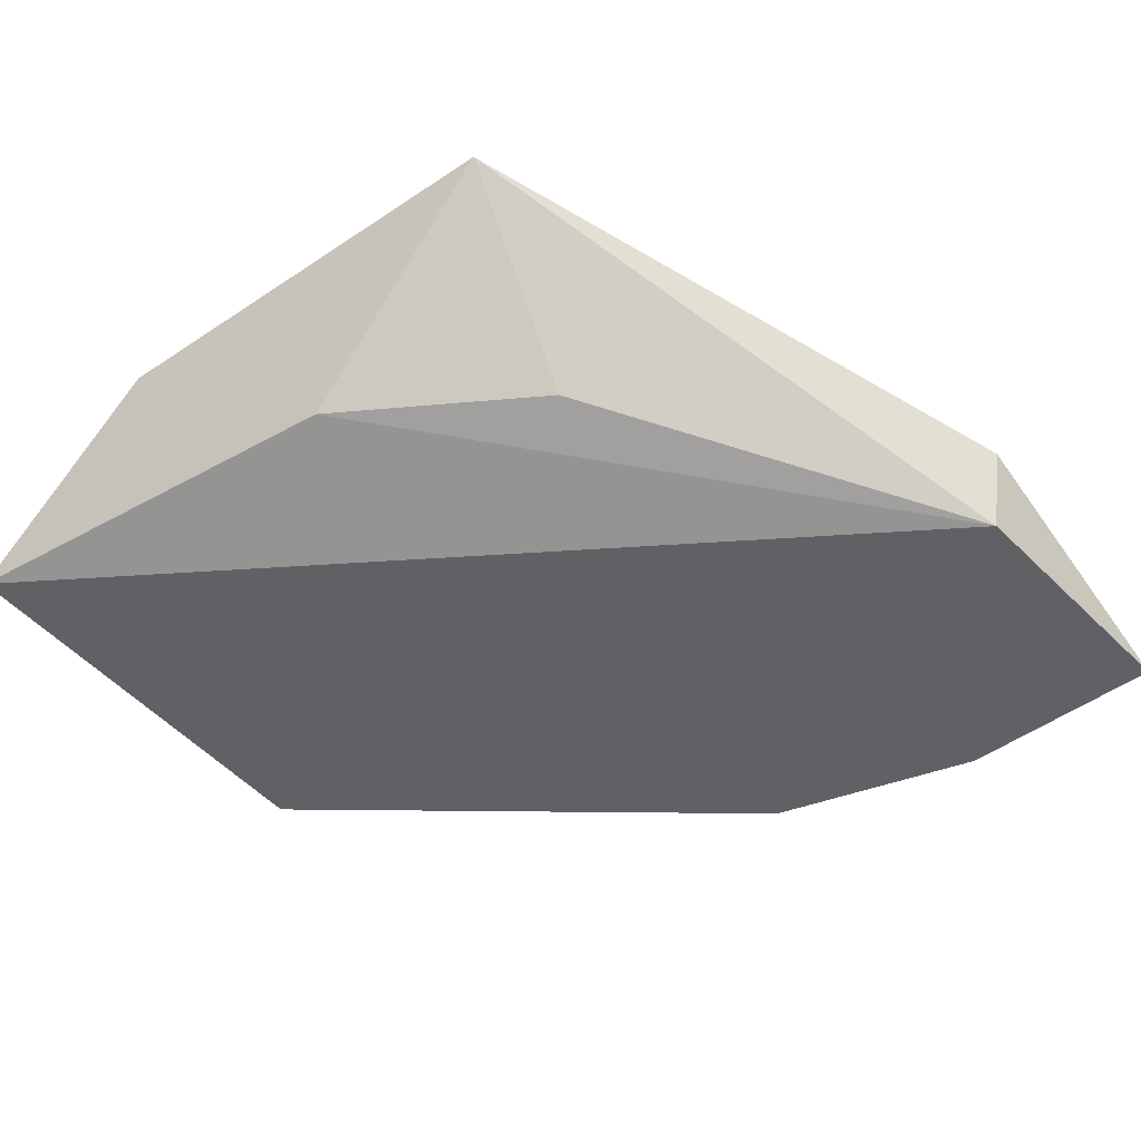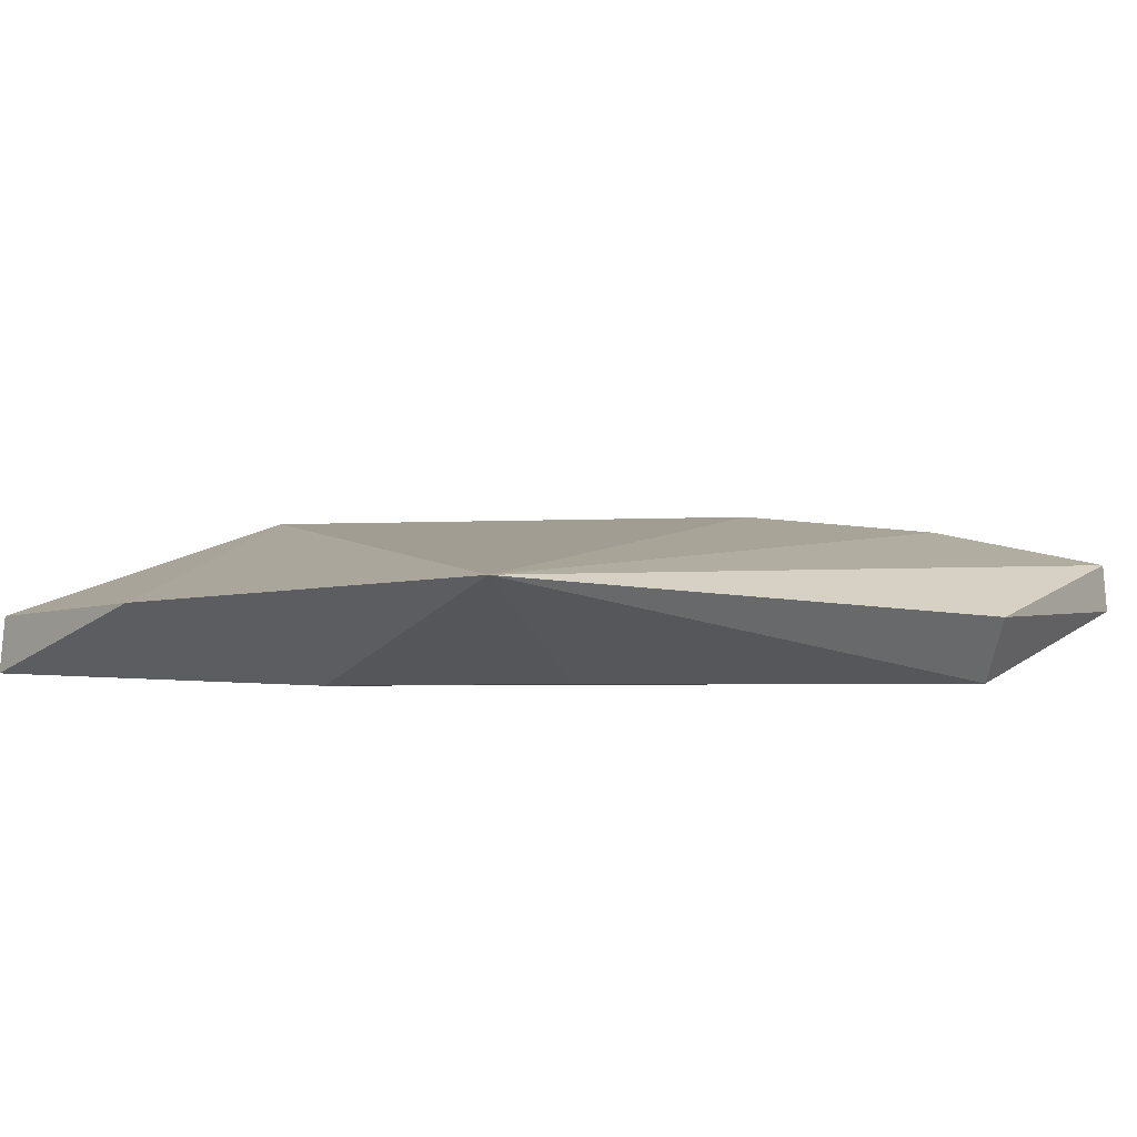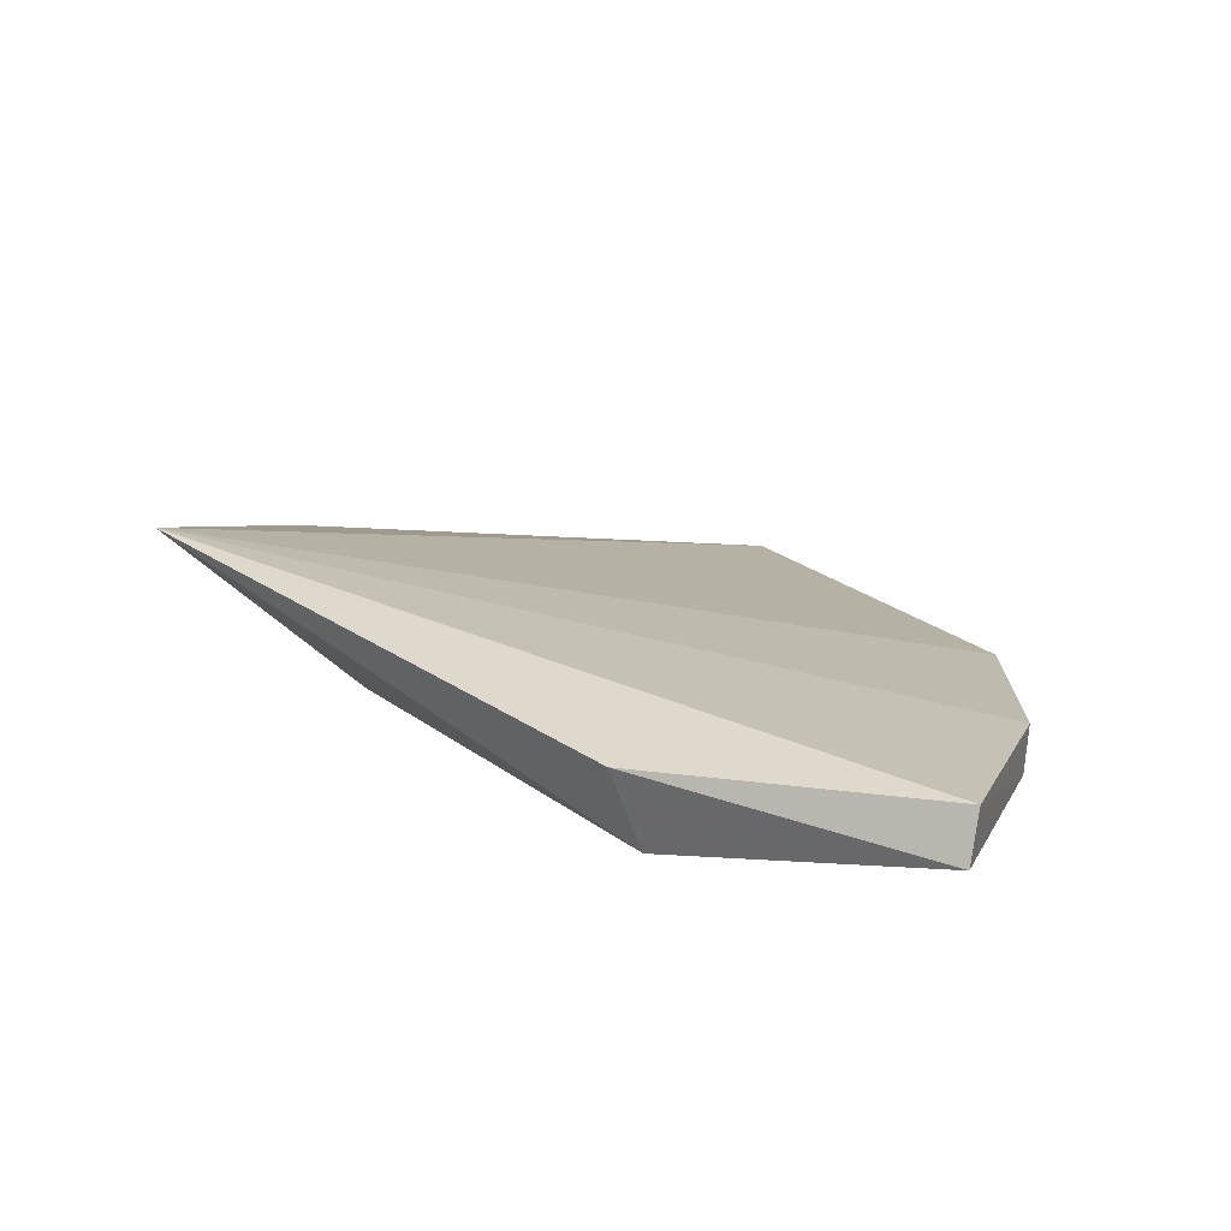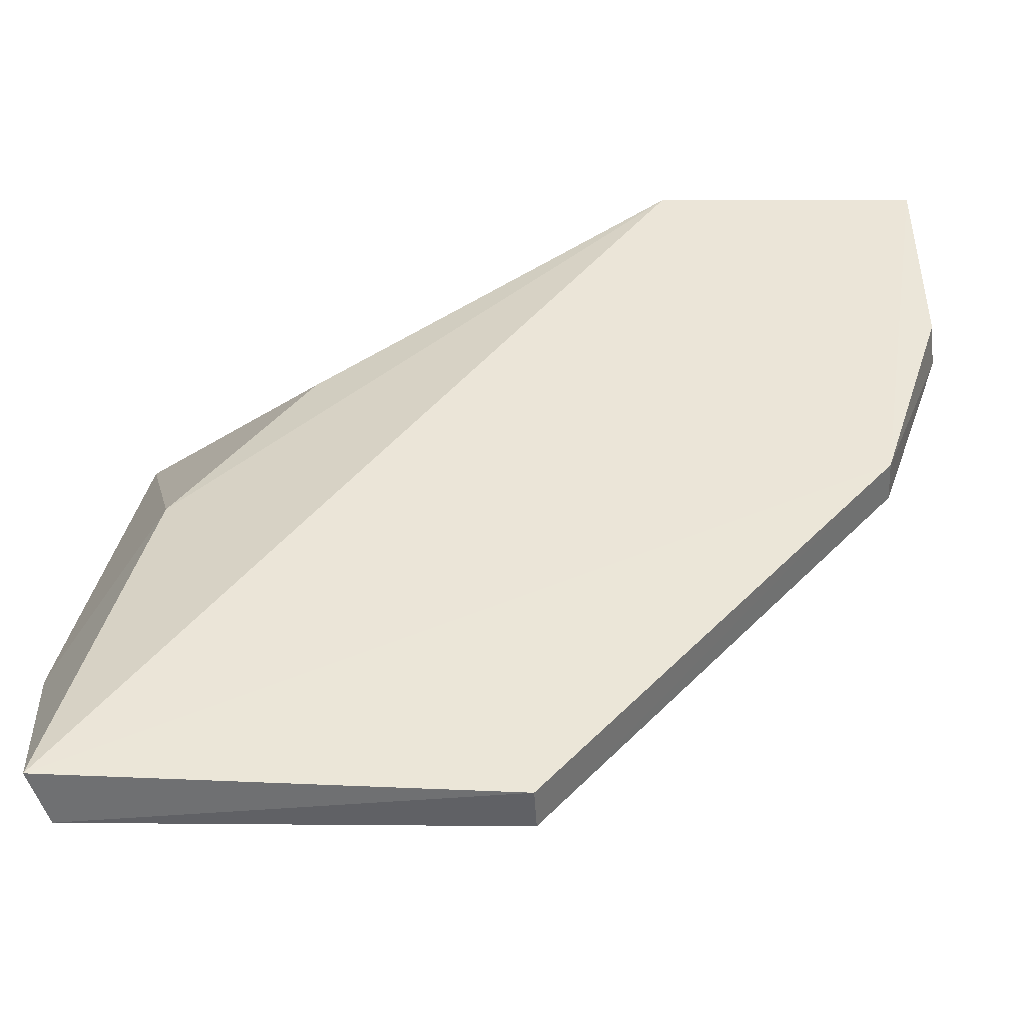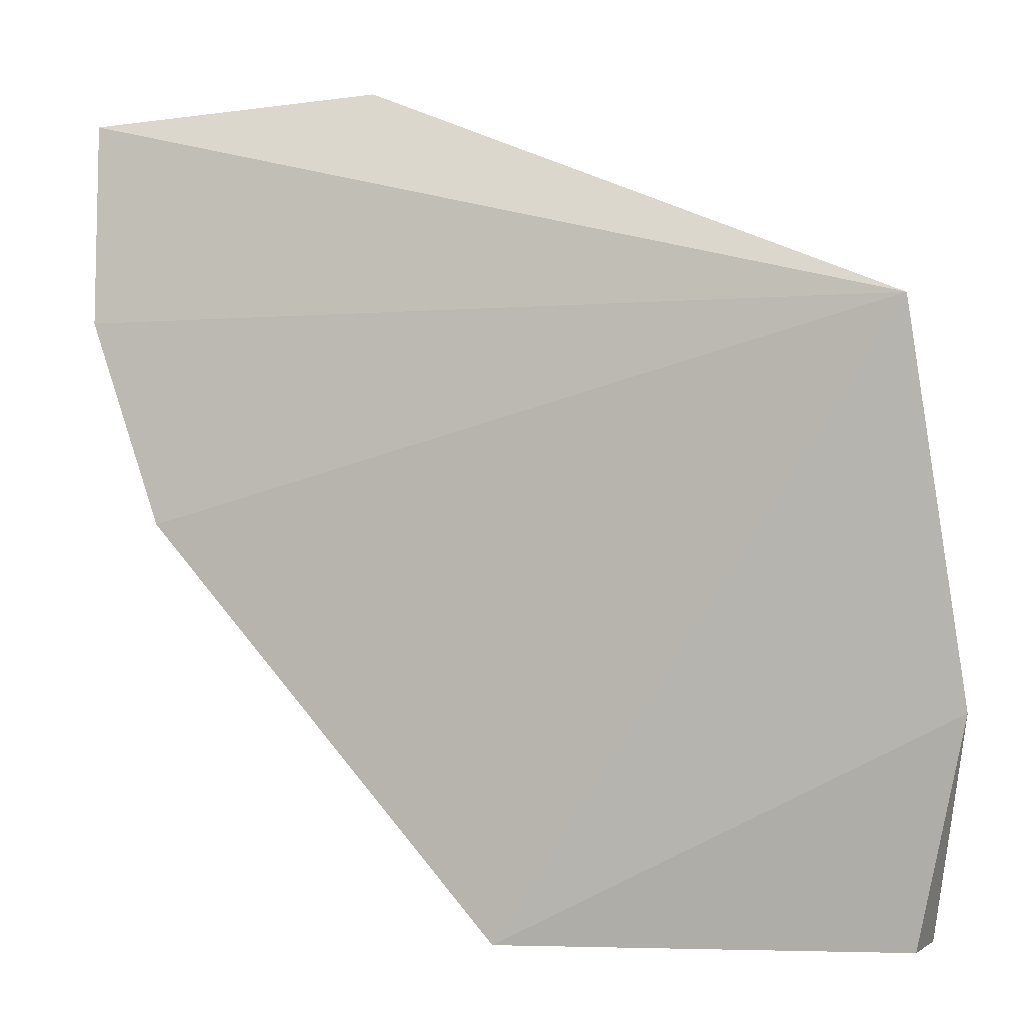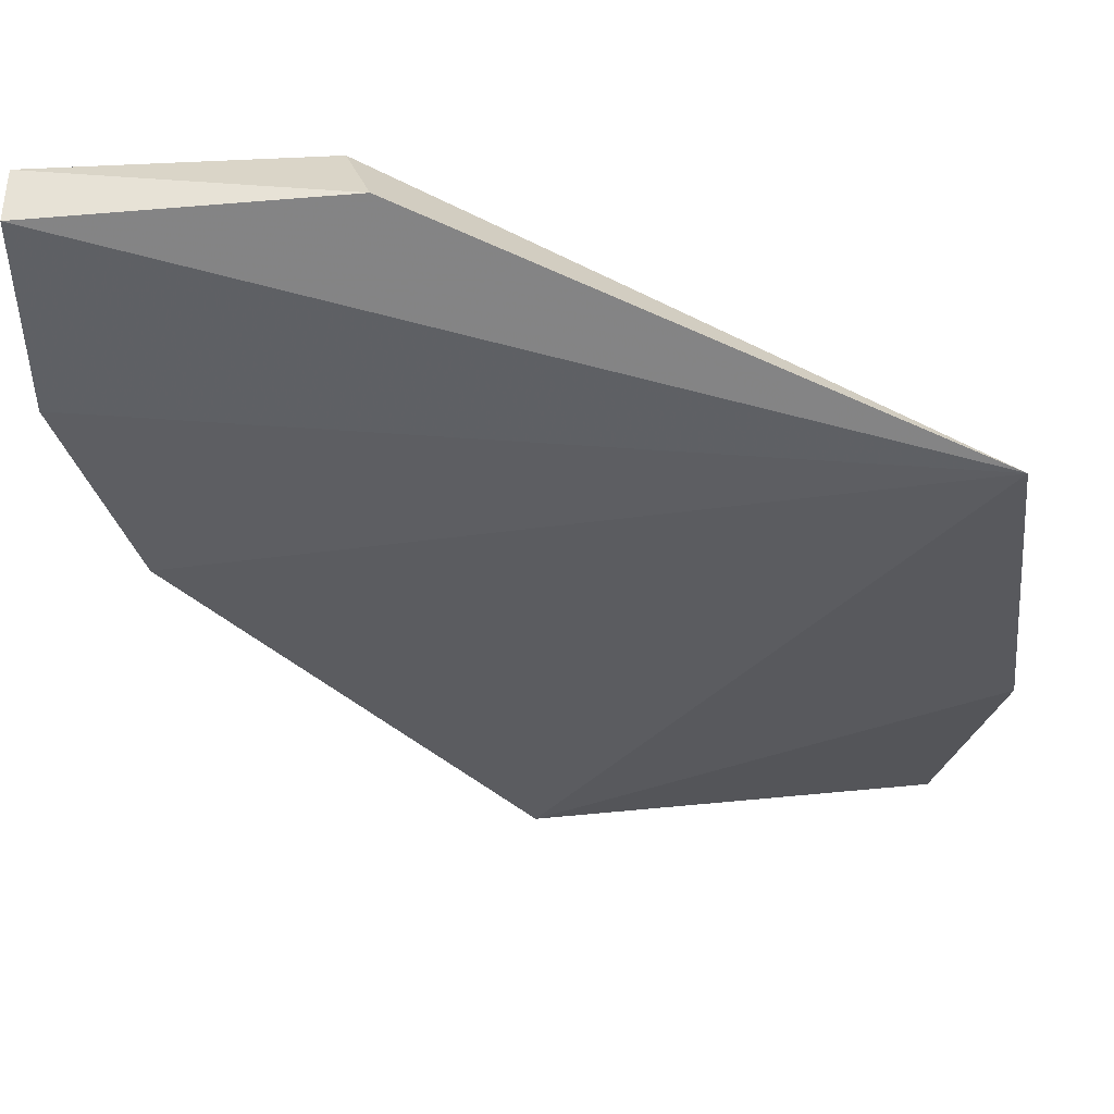
<metadata>
{"format":"obj","ext":"obj","renderer":"f3d","projection":"perspective","resolution":1024,"background":"white","views":[{"elev":-54.3,"azim":129.1,"up":"+Z"},{"elev":13.4,"azim":125.7,"up":"+Z"},{"elev":13.0,"azim":-160.3,"up":"+Z"},{"elev":-49.5,"azim":-177.7,"up":"+Y"},{"elev":-3.5,"azim":9.9,"up":"+Y"},{"elev":49.3,"azim":-3.1,"up":"+Y"}]}
</metadata>
<code>
v 0.3091 0.09799 -0.02925
v 0.3126 0.09912 -0.04142
v 0.3088 0.2335 -0.0007859
v 0.1285 0.2797 -0.02724
v 0.2198 0.0985 -0.0332
v 0.1879 0.2783 -0.04282
v 0.3201 0.1484 -0.01644
v 0.1439 0.1893 -0.02407
v 0.2963 0.1808 -0.03424
v 0.1924 0.2843 -0.02583
v 0.144 0.1894 -0.03309
v 0.2196 0.09847 -0.02413
v 0.1287 0.2347 -0.02503
v 0.2673 0.2231 -0.03342
v 0.1296 0.2818 -0.03813
v 0.1294 0.2357 -0.03462
f 5 2 1
f 7 1 2
f 9 2 6
f 9 7 2
f 9 3 7
f 10 4 3
f 10 3 6
f 11 2 5
f 12 5 1
f 12 1 7
f 12 7 3
f 12 3 8
f 12 11 5
f 12 8 11
f 13 8 3
f 13 3 4
f 13 11 8
f 14 9 6
f 14 6 3
f 14 3 9
f 15 10 6
f 15 4 10
f 15 6 2
f 15 2 11
f 16 13 4
f 16 4 15
f 16 15 11
f 16 11 13

</code>
